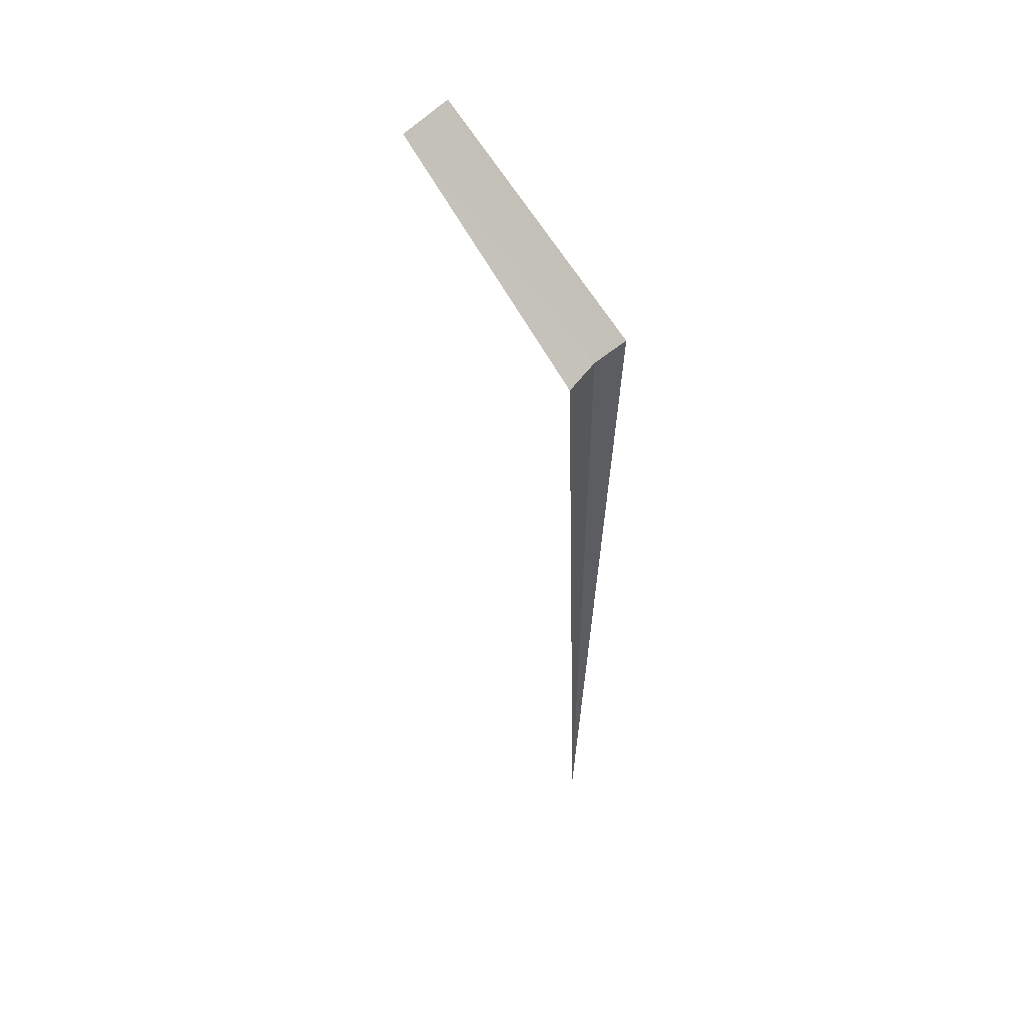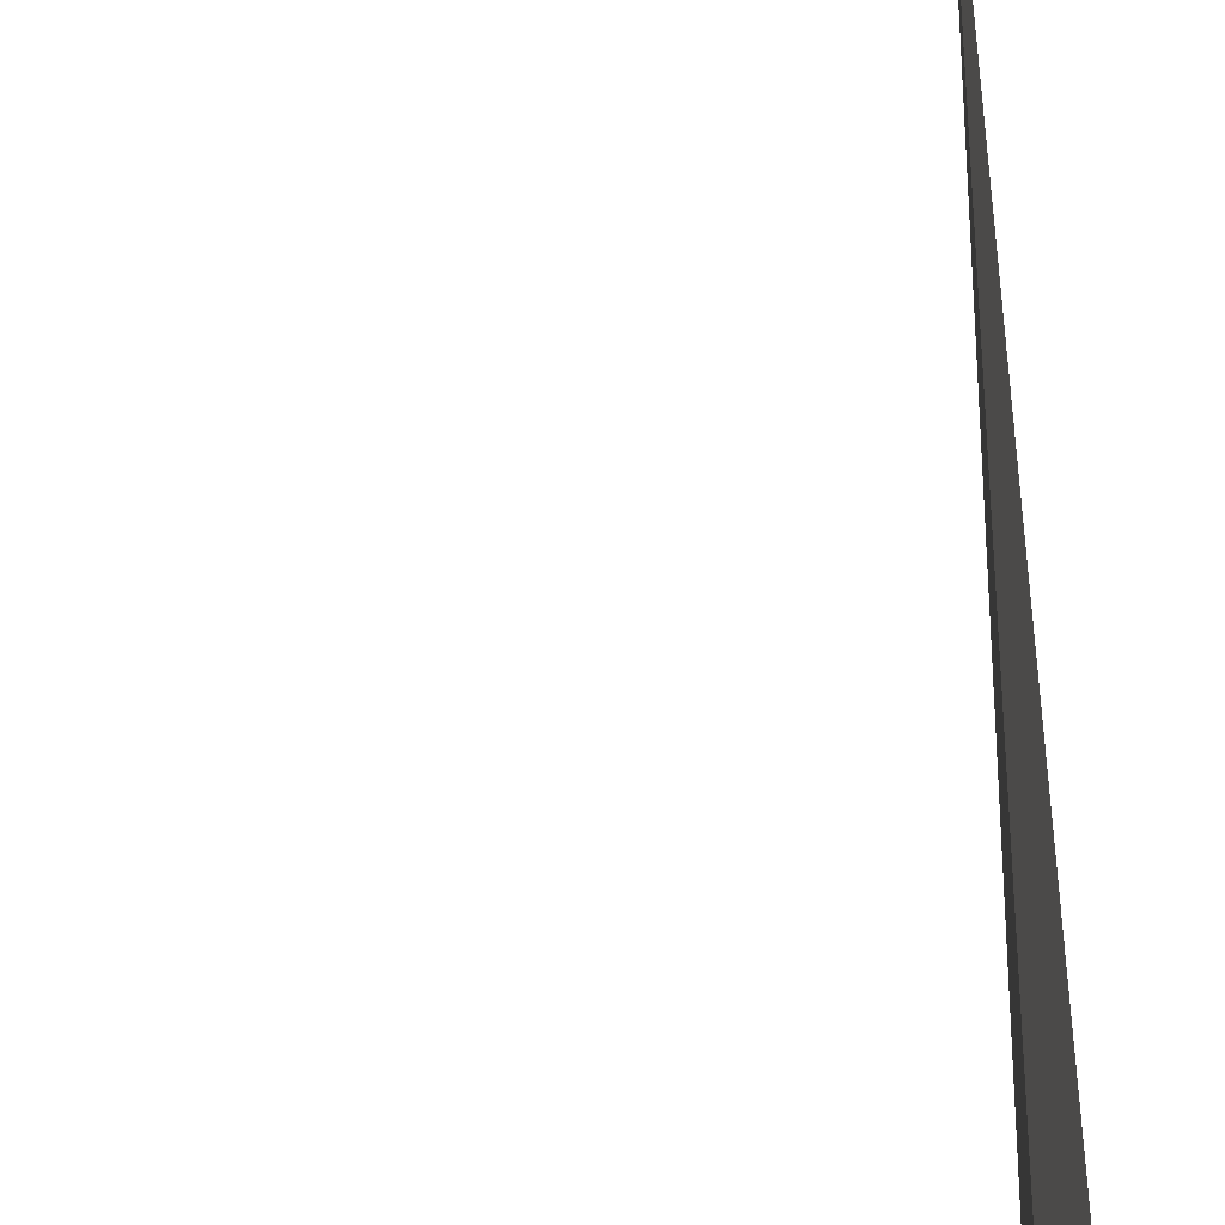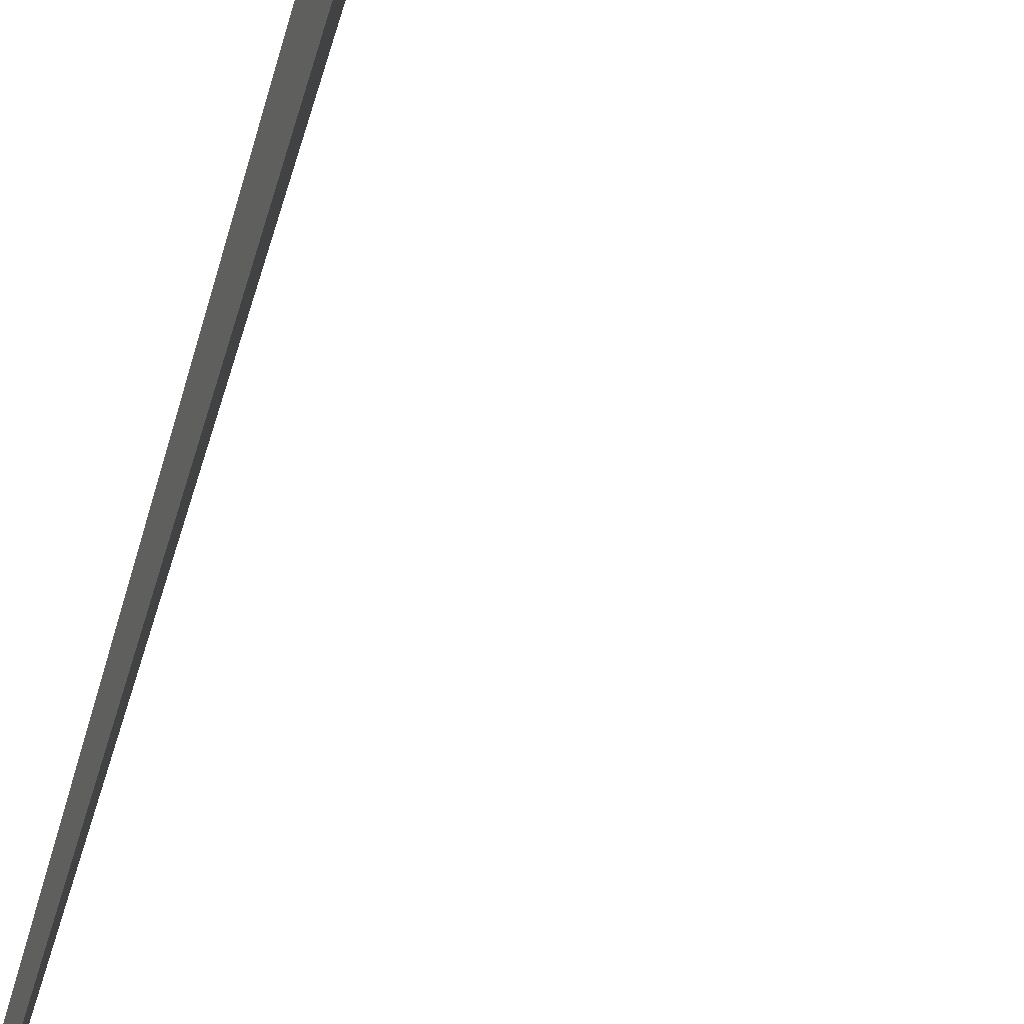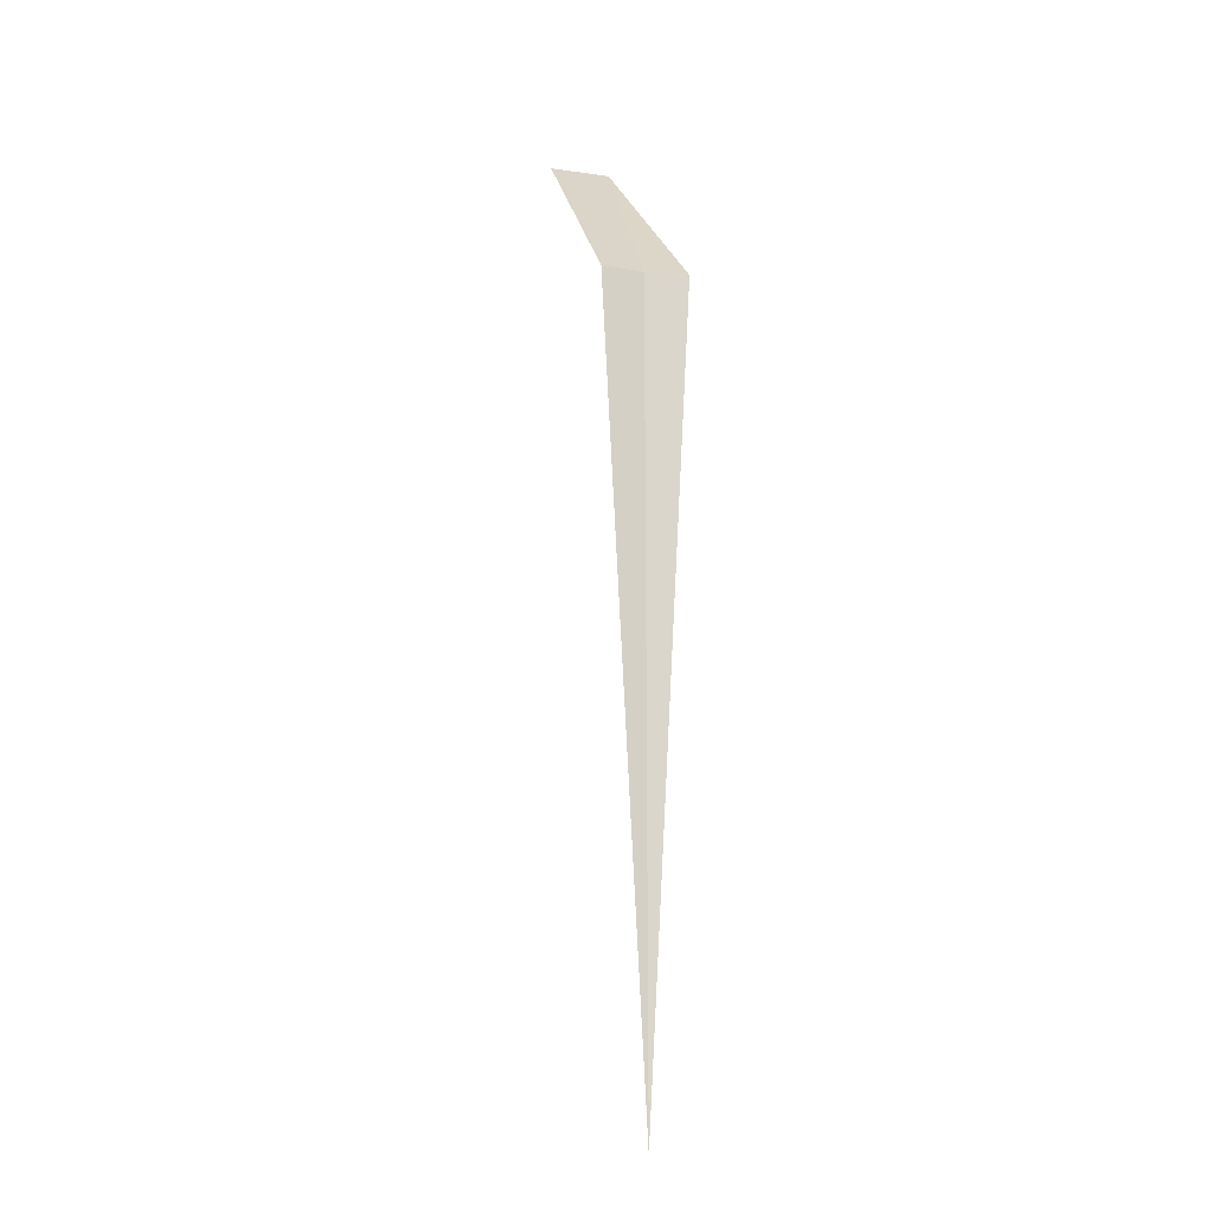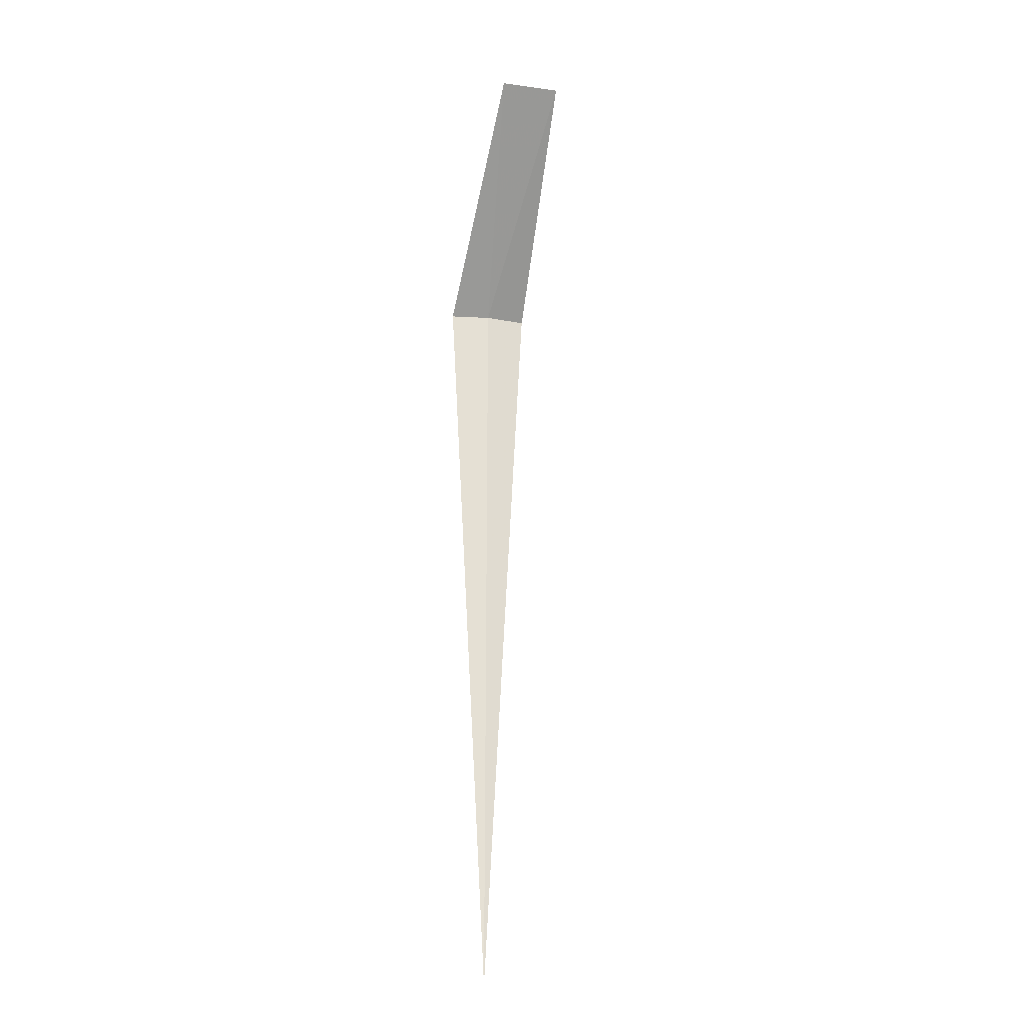
<metadata>
{"format":"obj","ext":"obj","renderer":"f3d","projection":"perspective","resolution":1024,"background":"white","views":[{"elev":51.8,"azim":34.5,"up":"+Z"},{"elev":34.0,"azim":0.4,"up":"+Y"},{"elev":77.5,"azim":-164.1,"up":"+Y"},{"elev":-15.6,"azim":68.7,"up":"+Z"},{"elev":-23.7,"azim":-107.5,"up":"+Z"}]}
</metadata>
<code>
v 16.92 10.9 8
v 16.92 10.47 8
v 14.91 10.68 10
v 14.96 11.31 10
v 17.02 11.32 8
v 16.92 10.9 6.775e-16
f 1 3 2
f 1 5 4
f 1 4 3
f 1 2 6
f 1 6 5

</code>
